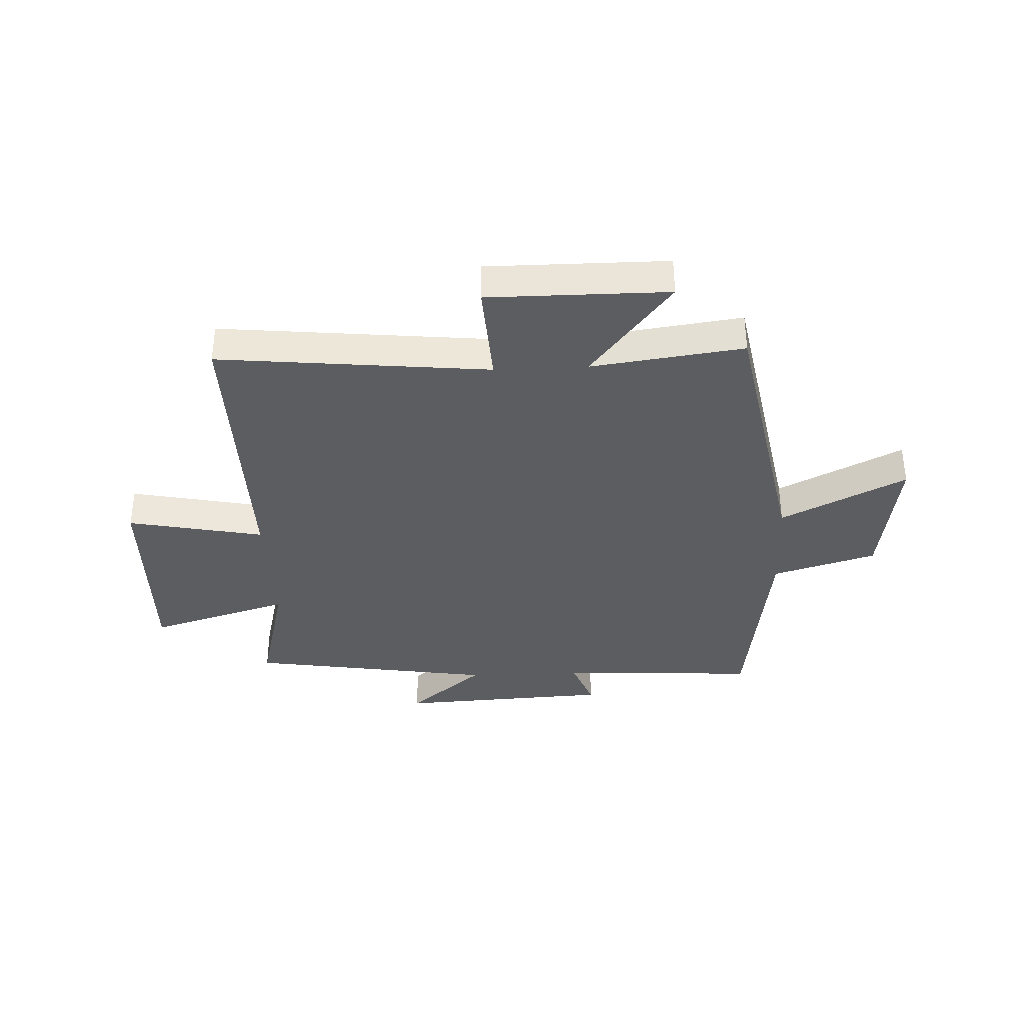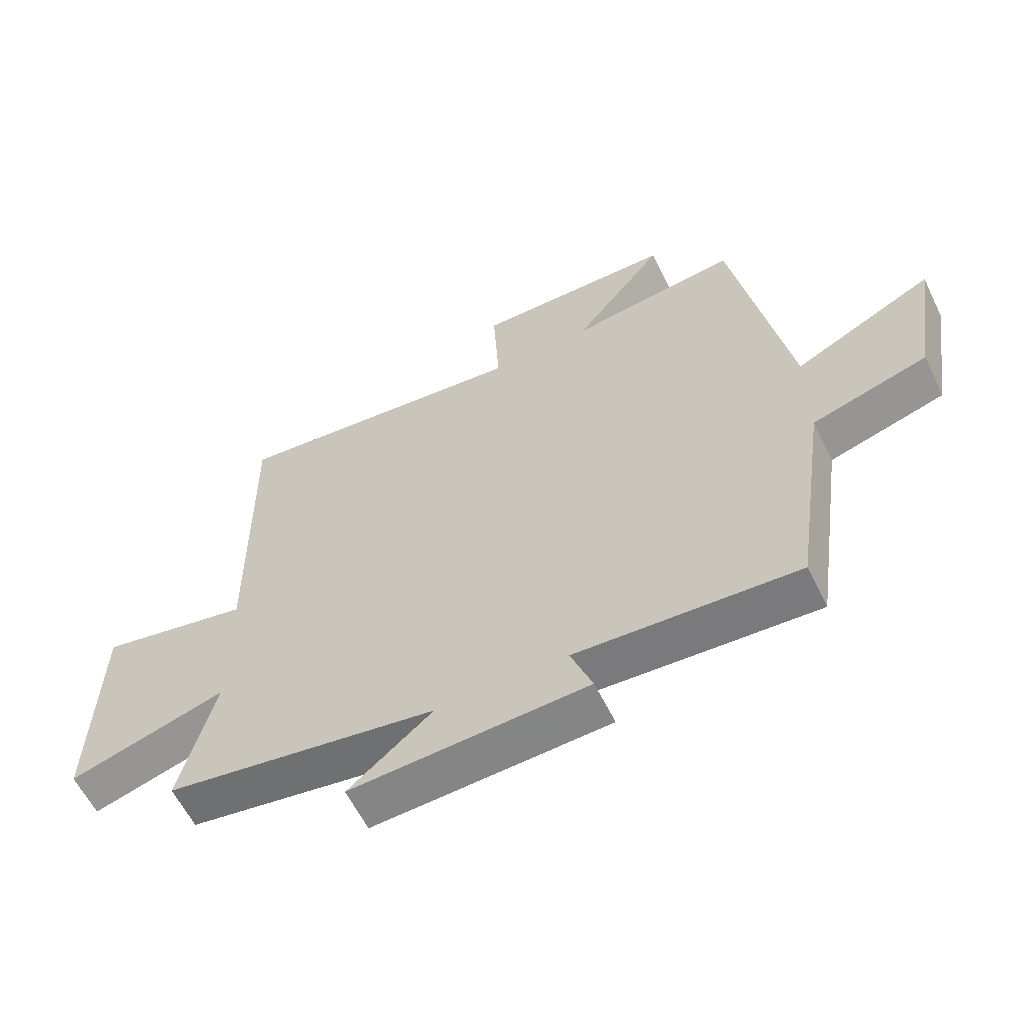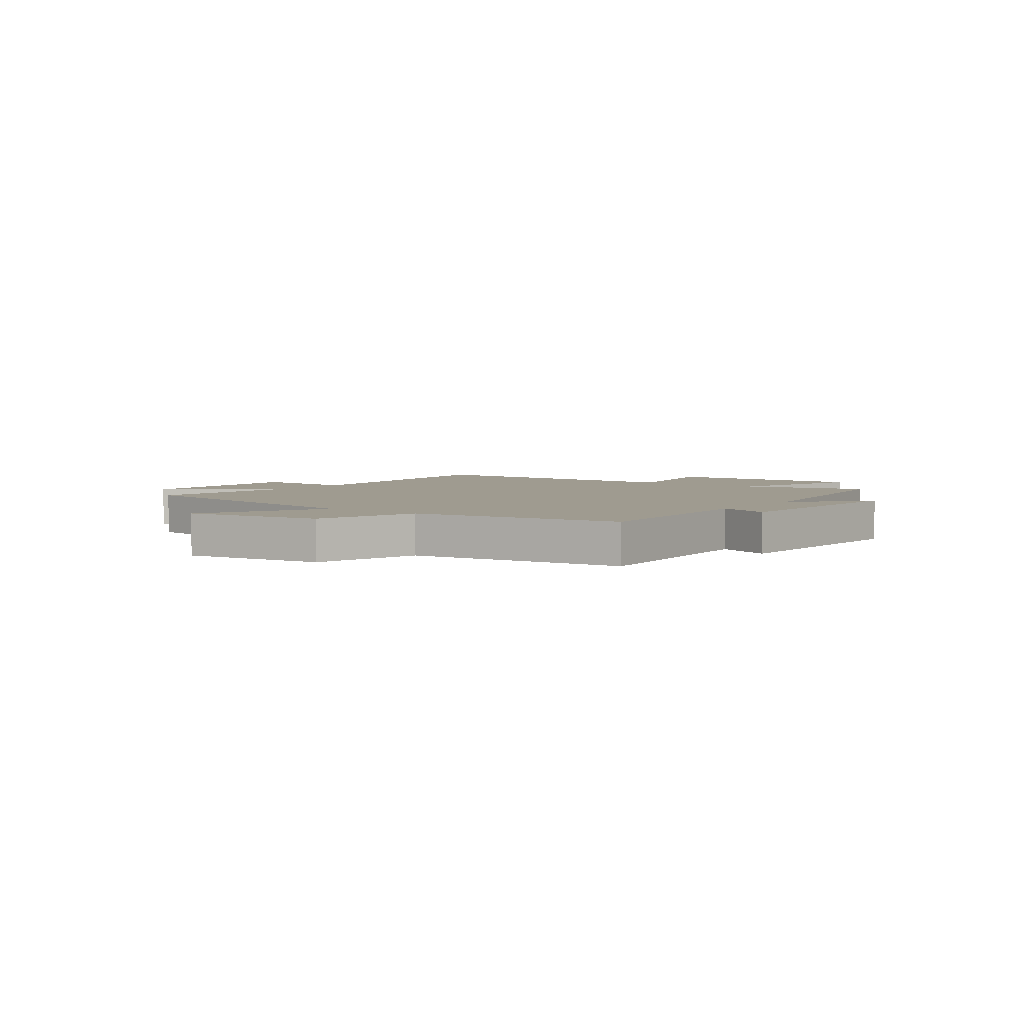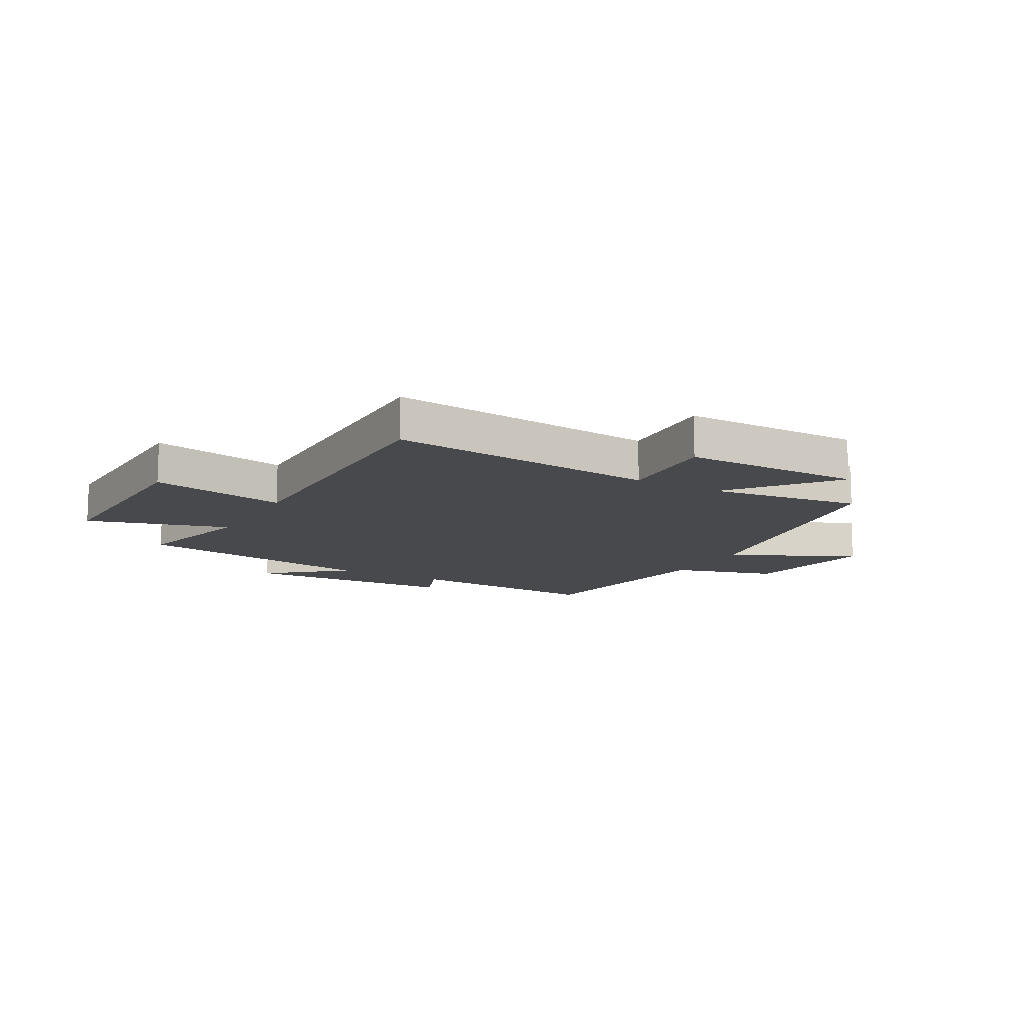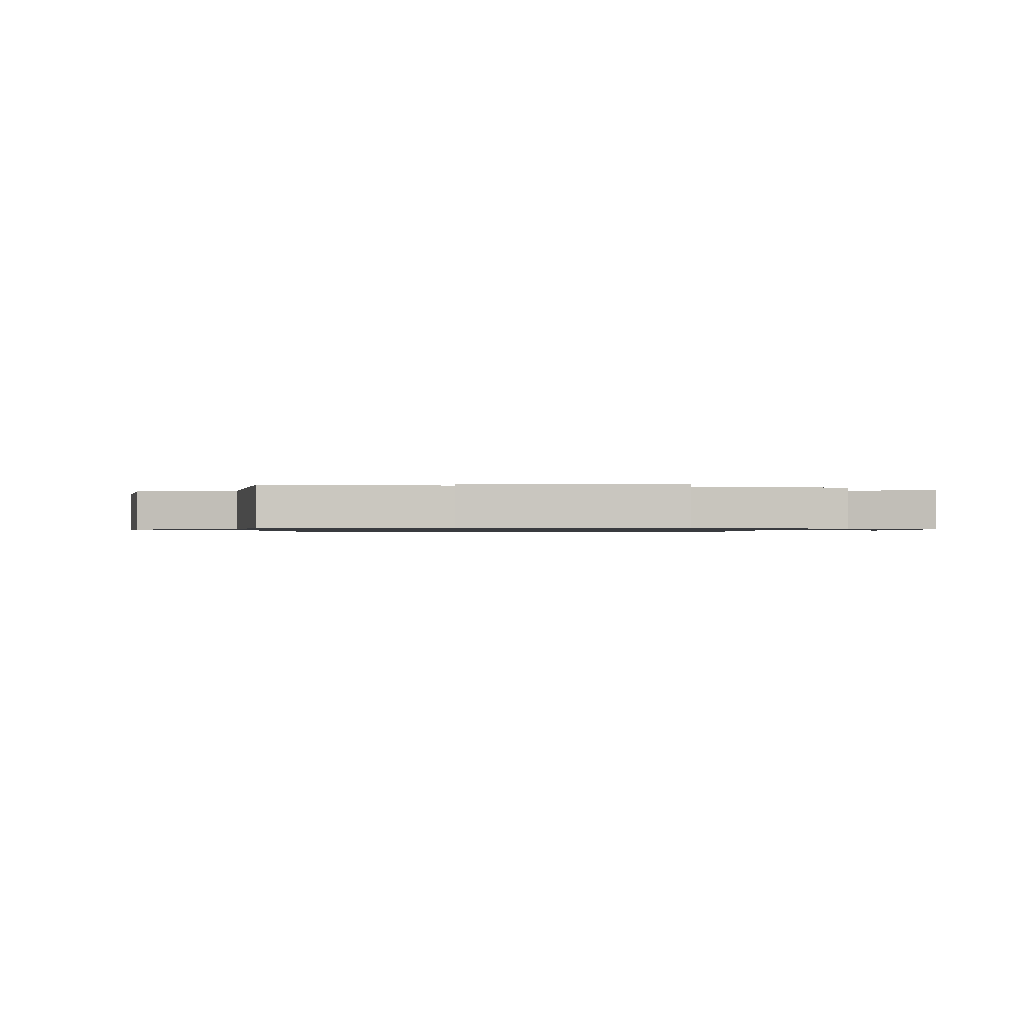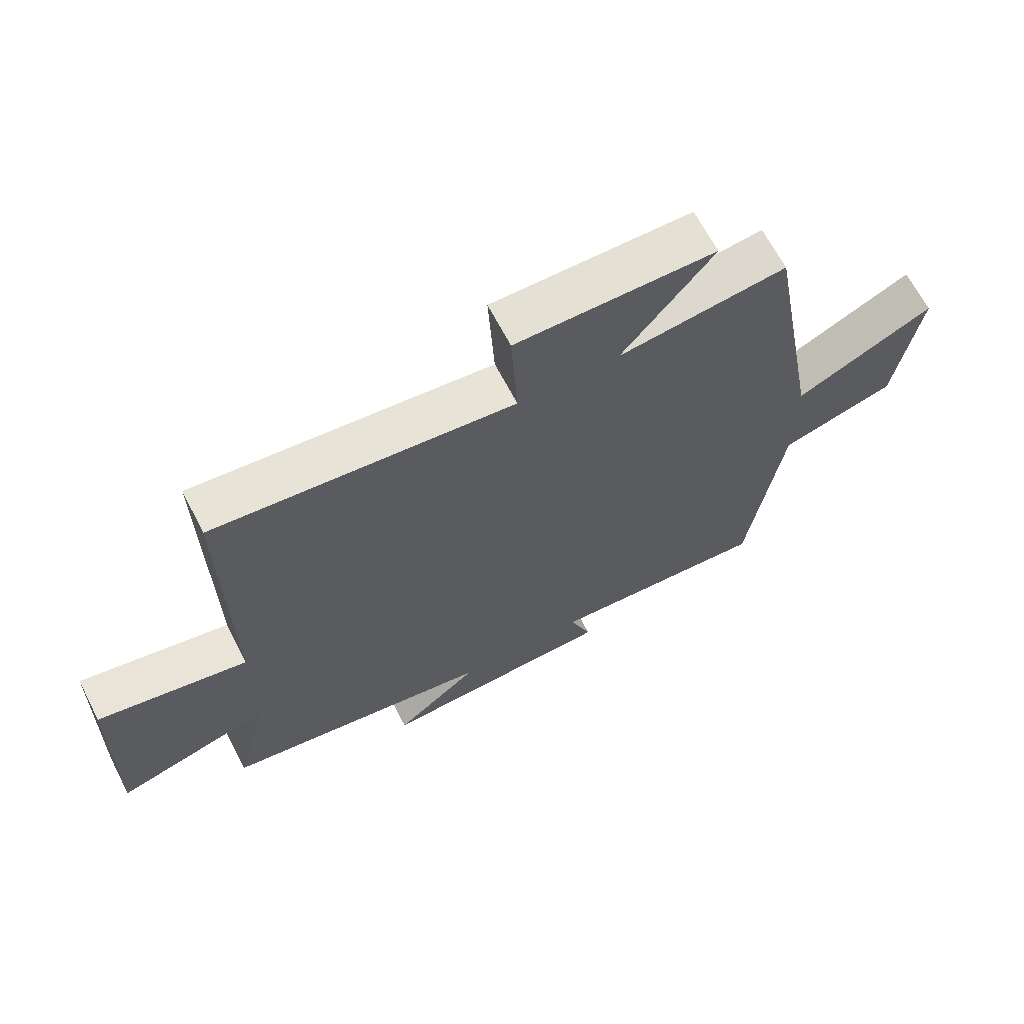
<metadata>
{"format":"obj","ext":"obj","renderer":"f3d","projection":"perspective","resolution":1024,"background":"white","views":[{"elev":-36.3,"azim":2.8,"up":"+Y"},{"elev":-60.2,"azim":26.1,"up":"+Z"},{"elev":4.1,"azim":126.8,"up":"+Y"},{"elev":-12.5,"azim":-29.2,"up":"+Y"},{"elev":-0.9,"azim":175.6,"up":"+Y"},{"elev":66.3,"azim":-27.4,"up":"+Z"}]}
</metadata>
<code>
v 0.411 0.07 0.535
v 0.5 0.07 0.04
v 0.723 0.07 0.15
v 0.685 0.07 -0.094
v 0.5 0.07 -0.148
v 0.446 0.07 -0.522
v 0.091 0.07 -0.5
v 0.126 0.07 -0.593
v -0.254 0.07 -0.611
v -0.119 0.07 -0.5
v -0.556 0.07 -0.429
v -0.5 0.07 -0.208
v -0.752 0.07 -0.282
v -0.742 0.07 0.084
v -0.5 0.07 0.034
v -0.505 0.07 0.551
v -0.024 0.07 0.5
v -0.034 0.07 0.684
v 0.286 0.07 0.682
v 0.14 0.07 0.5
v 0.411 0 0.535
v 0.5 0 0.04
v 0.723 0 0.15
v 0.685 0 -0.094
v 0.5 0 -0.148
v 0.446 0 -0.522
v 0.091 0 -0.5
v 0.126 0 -0.593
v -0.254 0 -0.611
v -0.119 0 -0.5
v -0.556 0 -0.429
v -0.5 0 -0.208
v -0.752 0 -0.282
v -0.742 0 0.084
v -0.5 0 0.034
v -0.505 0 0.551
v -0.024 0 0.5
v -0.034 0 0.684
v 0.286 0 0.682
v 0.14 0 0.5
f 17 18 19 20
f 15 16 17
f 15 17 20
f 12 13 14 15
f 20 1 2
f 15 20 2
f 12 15 2
f 10 11 12 2
f 7 8 9 10
f 5 6 7
f 10 2 3
f 7 10 3
f 5 7 3
f 3 4 5
f 40 39 38 37
f 37 36 35
f 40 37 35
f 35 34 33 32
f 22 21 40
f 22 40 35
f 22 35 32
f 22 32 31 30
f 30 29 28 27
f 27 26 25
f 23 22 30
f 23 30 27
f 23 27 25
f 25 24 23
f 1 21 22 2
f 2 22 23 3
f 3 23 24 4
f 4 24 25 5
f 5 25 26 6
f 6 26 27 7
f 7 27 28 8
f 8 28 29 9
f 9 29 30 10
f 10 30 31 11
f 11 31 32 12
f 12 32 33 13
f 13 33 34 14
f 14 34 35 15
f 15 35 36 16
f 16 36 37 17
f 17 37 38 18
f 18 38 39 19
f 19 39 40 20
f 20 40 21 1

</code>
